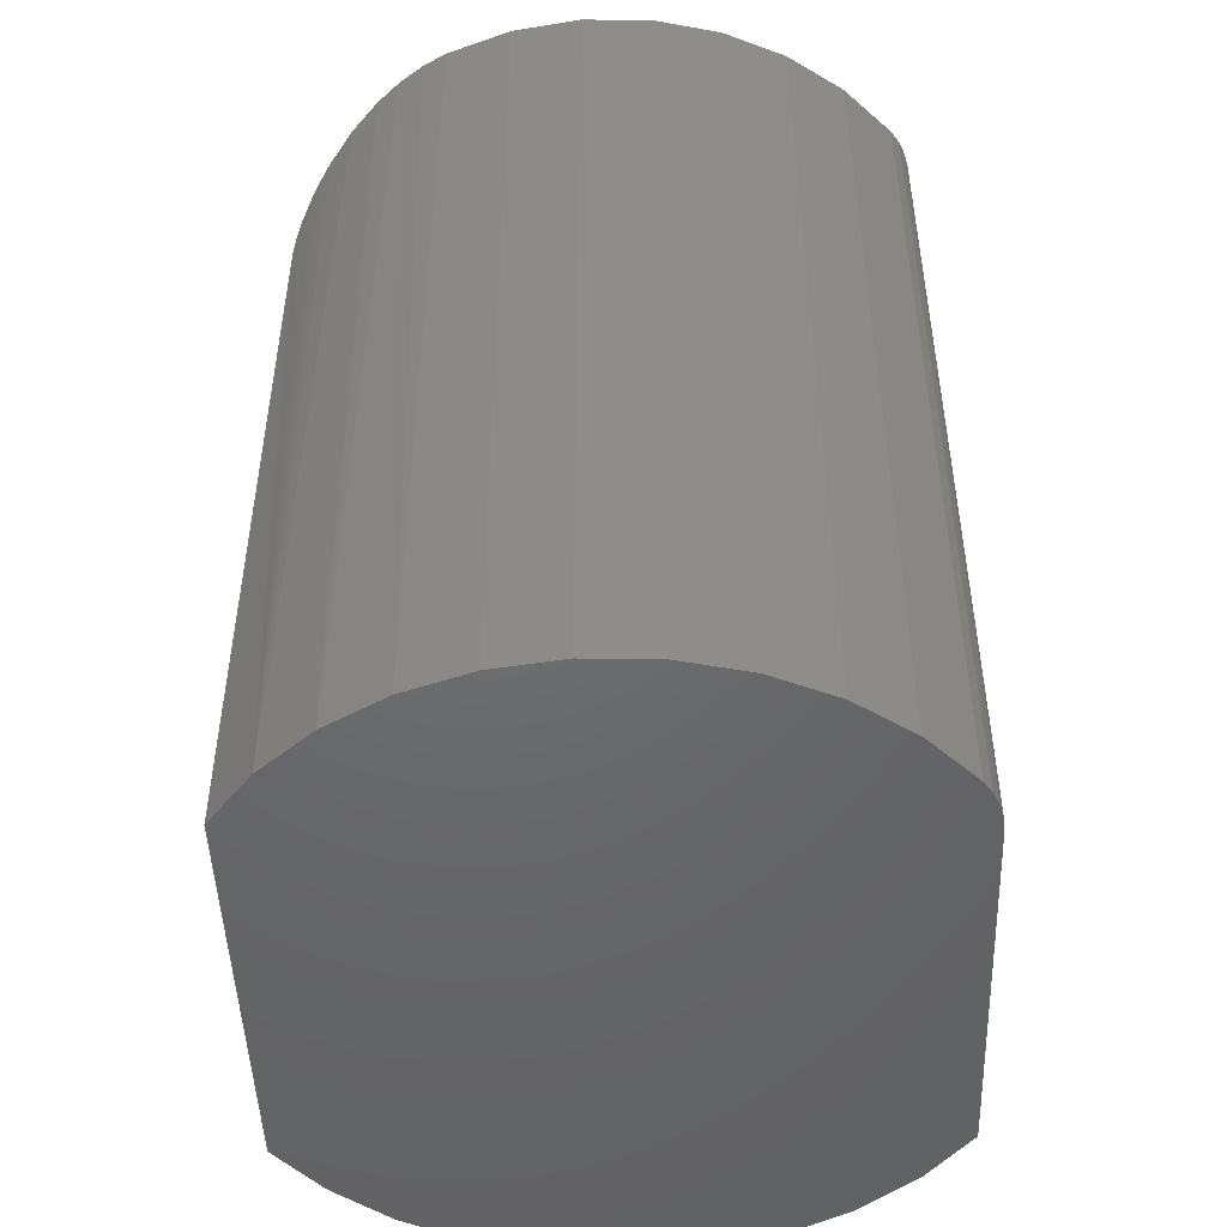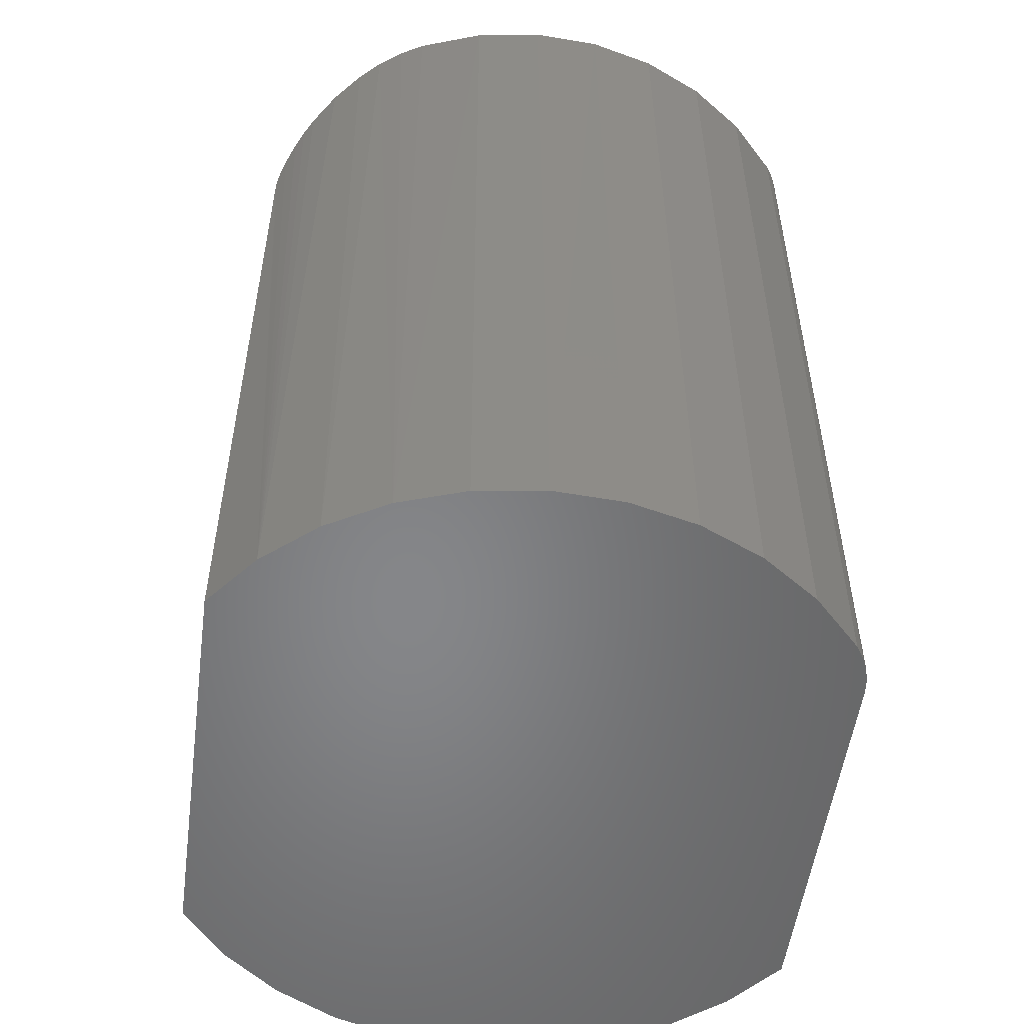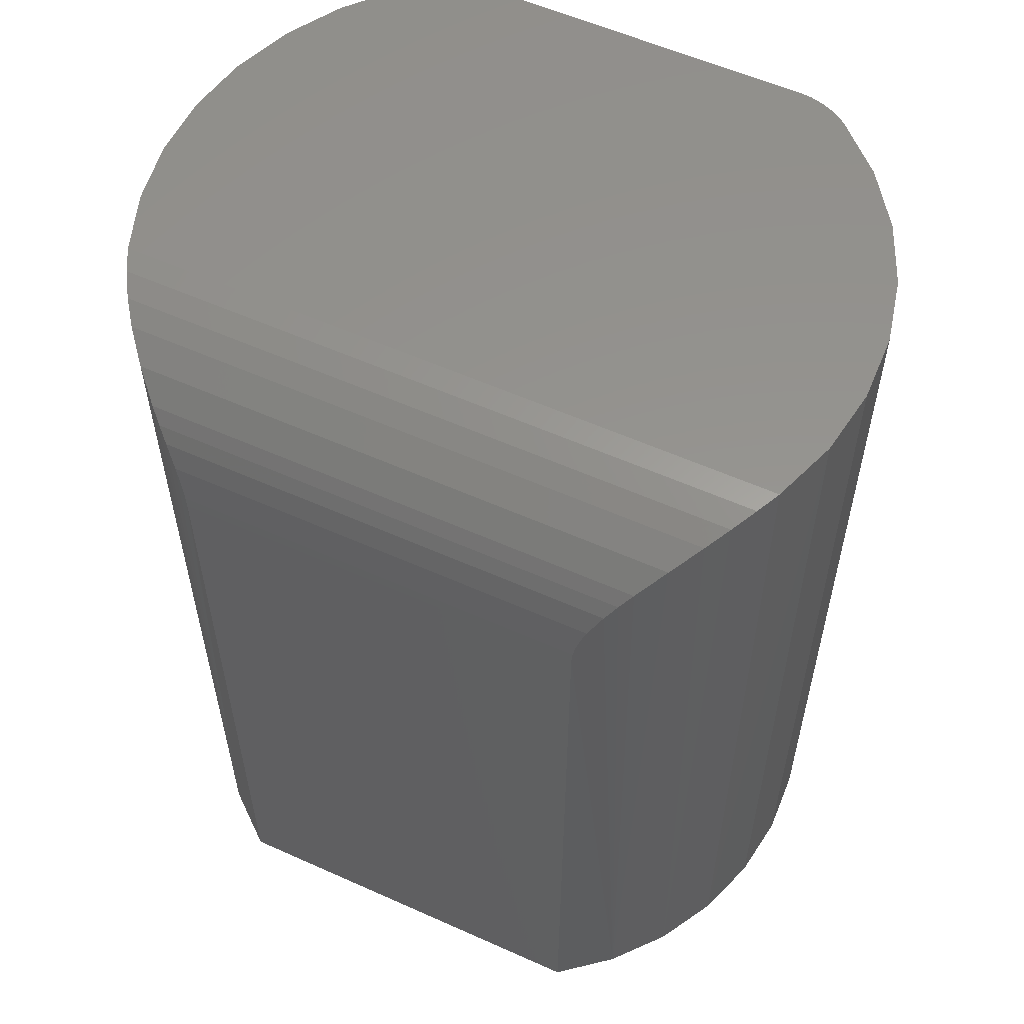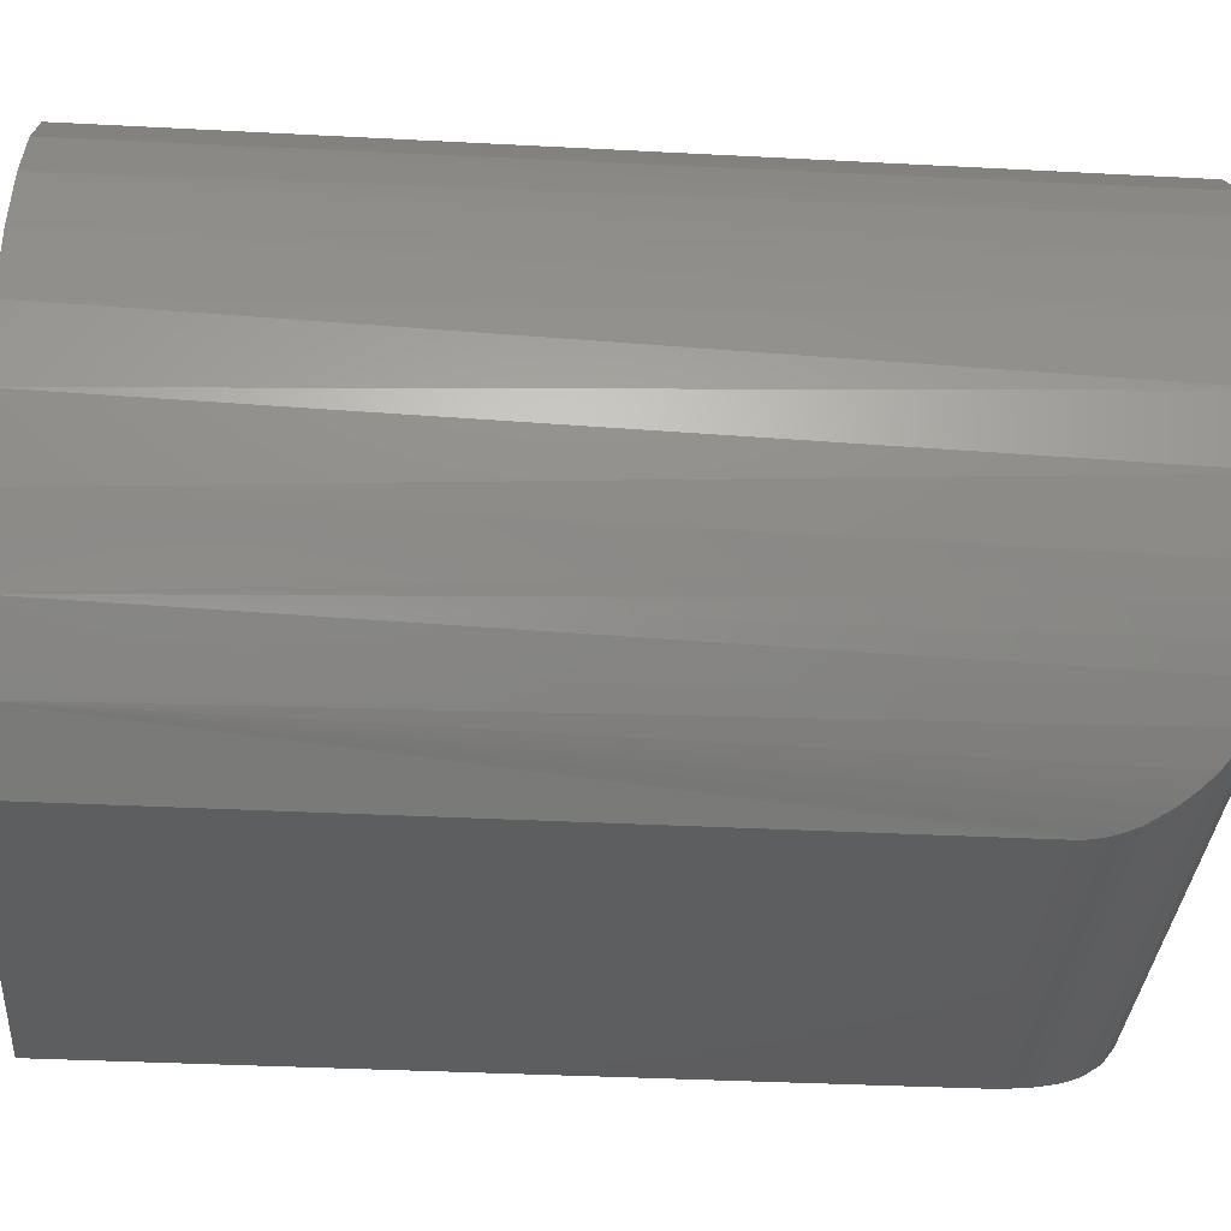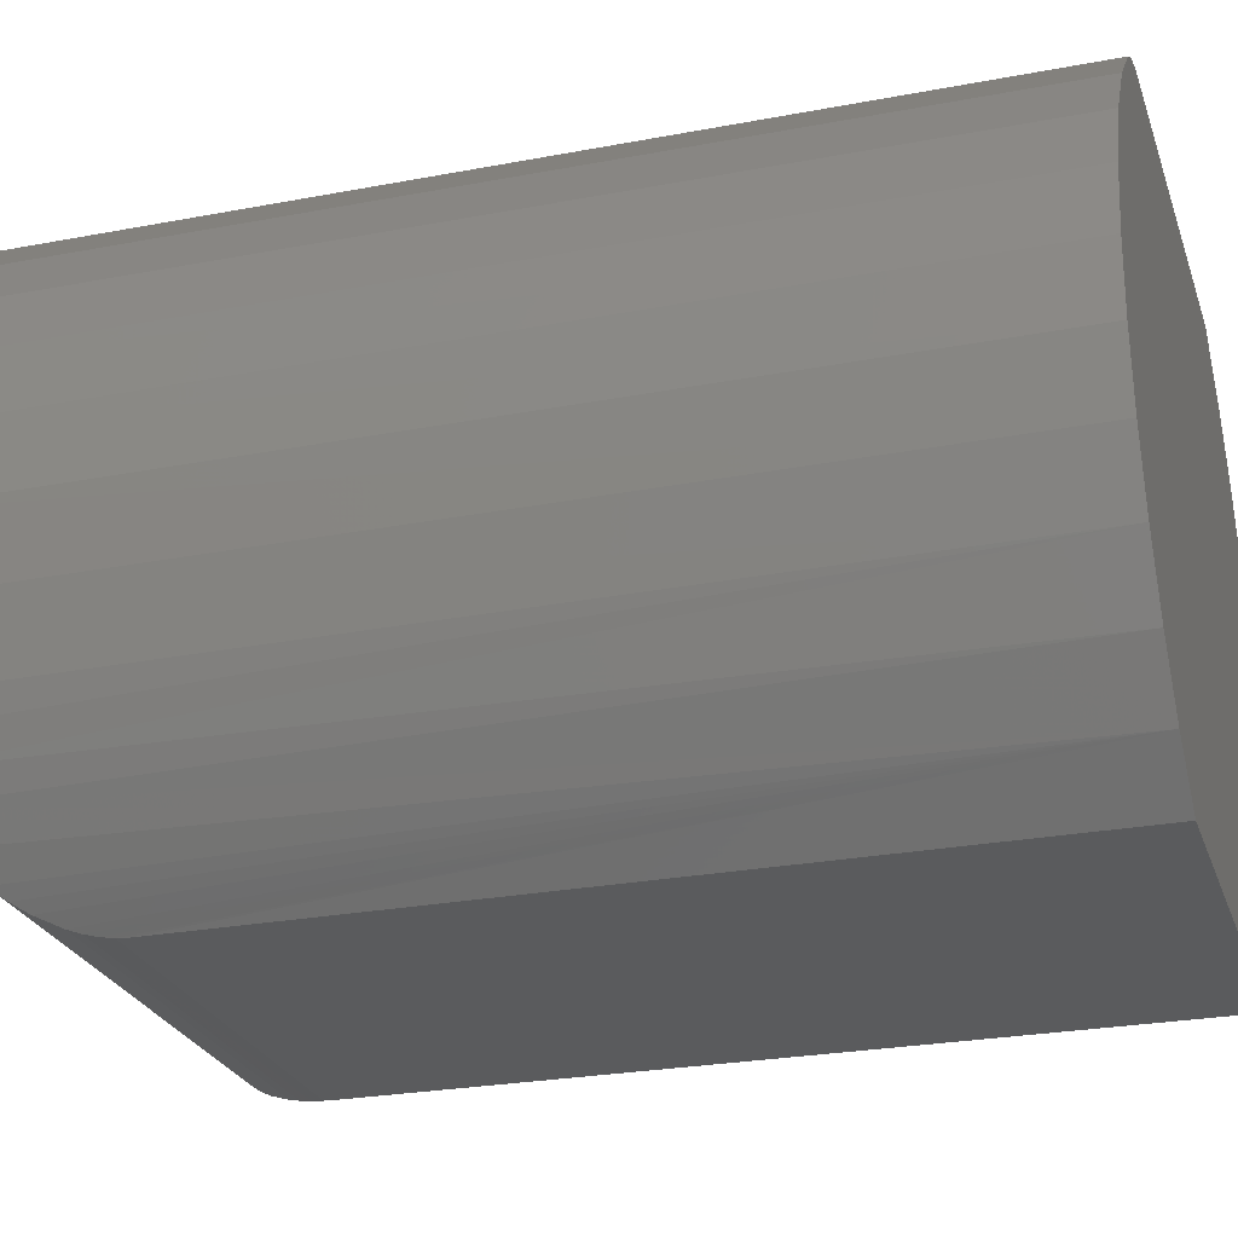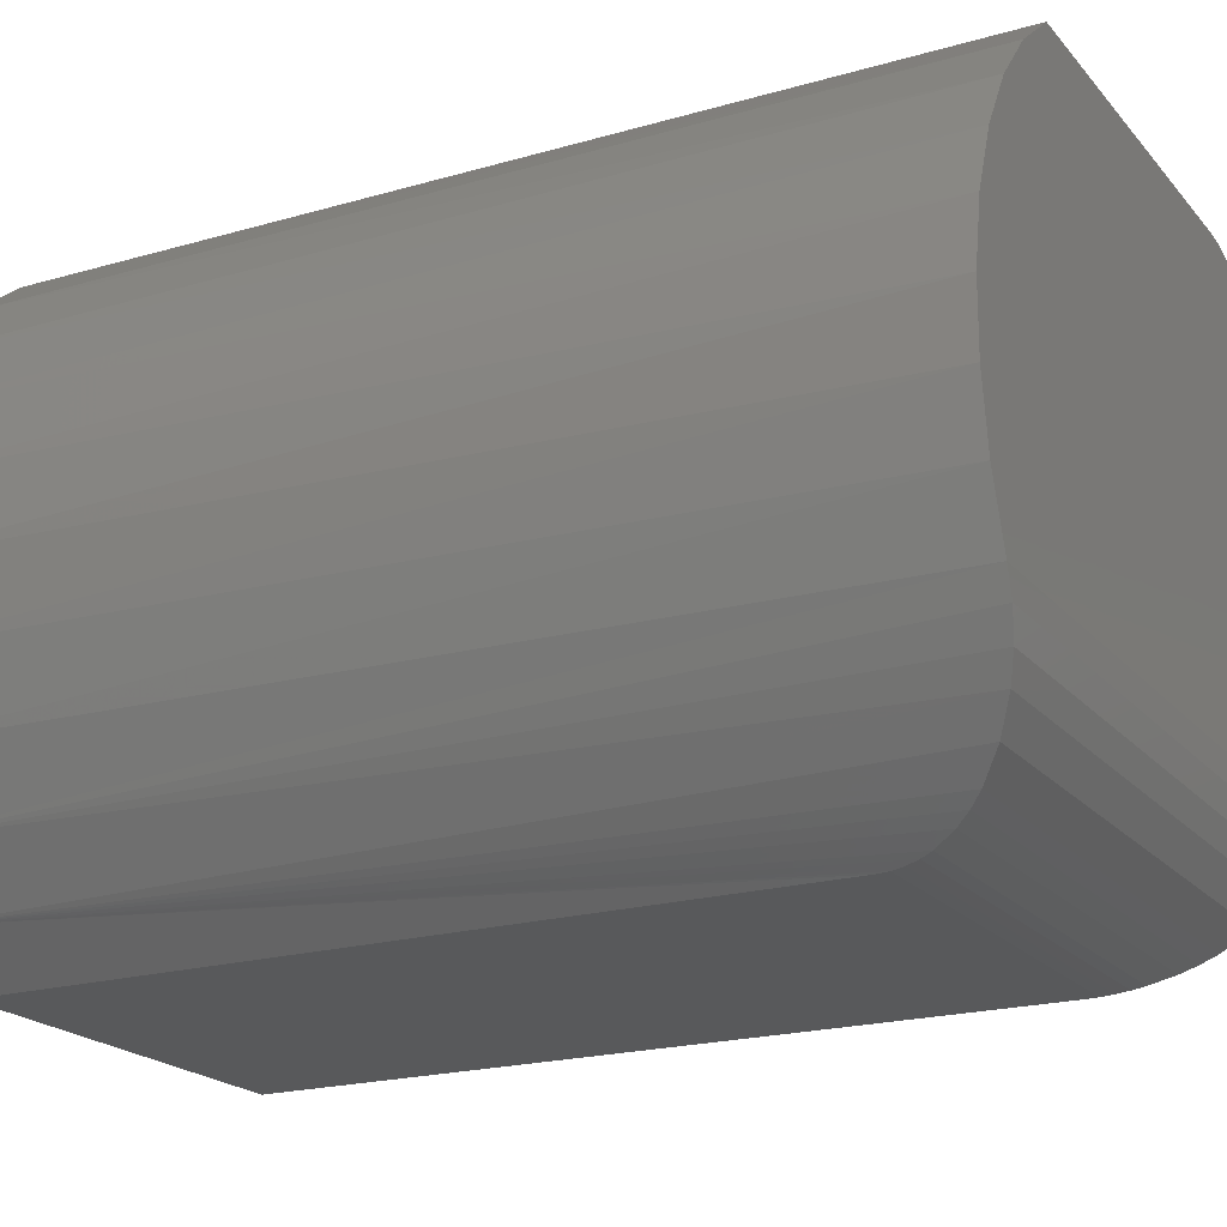
<metadata>
{"format":"stl","ext":"stl","renderer":"f3d","projection":"perspective","resolution":1024,"background":"white","views":[{"elev":-48.3,"azim":92.0,"up":"+Z"},{"elev":-53.3,"azim":82.3,"up":"+Z"},{"elev":57.0,"azim":25.0,"up":"+Z"},{"elev":-33.4,"azim":-94.2,"up":"+Y"},{"elev":-25.8,"azim":106.9,"up":"+Y"},{"elev":-20.3,"azim":-62.0,"up":"+Y"}]}
</metadata>
<code>
# stl→obj: 71 verts, 138 faces
v -0.08836 0.09486 0.3281
v -0.1036 0.07741 0.3281
v 0.1019 0.08516 0.3281
v 0.08416 0.1025 0.3281
v 0.07977 0.1054 0.3281
v 0.07495 0.1076 0.3281
v 0.06983 0.1089 0.3281
v 0.06456 0.1094 0.3281
v -0.07031 0.1094 0.3281
v 0.1161 0.06483 0.3281
v -0.1155 0.05755 0.3281
v 0.1263 0.04219 0.3281
v -0.1238 0.03591 0.3281
v 0.132 0.01806 0.3281
v -0.1281 0.01316 0.3281
v 0.133 -0.00672 0.3281
v -0.1284 -0.01 0.3281
v 0.1294 -0.03126 0.3281
v -0.1246 -0.03286 0.3281
v 0.1213 -0.05469 0.3281
v -0.1169 -0.05469 0.3281
v 0.1218 -0.05356 0
v 0.1171 -0.06318 0.3275
v 0.1119 -0.0718 0.3254
v 0.1097 -0.07501 0
v 0.1063 -0.07974 0.3221
v 0.09386 -0.09384 0
v 0.09837 -0.08918 0.3159
v 0.09034 -0.09717 0.3079
v 0.08648 -0.1006 0.3032
v 0.08288 -0.1035 0.2981
v 0.0786 -0.1067 0.2903
v 0.07699 -0.1078 0.2863
v 0.07576 -0.1087 0.282
v 0.07501 -0.1092 0.2778
v 0.07475 -0.1094 0.2734
v 0.07475 -0.1094 0
v 0.08416 0.1025 0
v 0.1018 0.0853 0
v 0.116 0.06514 0
v 0.1261 0.0427 0
v 0.1319 0.01876 0
v 0.1331 -0.005835 0
v 0.1297 -0.03023 0
v -0.09025 0.09302 0
v -0.07031 0.1094 0
v 0.06456 0.1094 0
v 0.06983 0.1089 0
v 0.07495 0.1076 0
v 0.07977 0.1054 0
v -0.1066 0.07308 0
v -0.1288 -5.619e-17 0
v -0.1262 0.02566 0
v -0.1188 0.05034 0
v -0.1262 -0.02566 0
v -0.1188 -0.05034 0
v -0.1066 -0.07308 0
v -0.09025 -0.09302 0
v -0.07031 -0.1094 0
v -0.1019 -0.07974 0.3221
v -0.1075 -0.0718 0.3254
v -0.1126 -0.06318 0.3275
v -0.07031 -0.1094 0.2734
v -0.07057 -0.1092 0.2778
v -0.07131 -0.1087 0.282
v -0.07255 -0.1078 0.2863
v -0.07416 -0.1067 0.2903
v -0.07844 -0.1035 0.2981
v -0.08204 -0.1006 0.3032
v -0.0859 -0.09717 0.3079
v -0.09393 -0.08918 0.3159
f 1 2 3
f 1 3 4
f 1 4 5
f 1 5 6
f 1 6 7
f 1 7 8
f 1 8 9
f 3 2 10
f 10 2 11
f 10 11 12
f 12 11 13
f 12 13 14
f 14 13 15
f 14 15 16
f 16 15 17
f 16 17 18
f 18 17 19
f 18 19 20
f 20 19 21
f 22 23 24
f 22 24 25
f 25 24 26
f 27 25 26
f 27 26 28
f 27 28 29
f 27 29 30
f 27 30 31
f 27 31 32
f 27 32 33
f 27 33 34
f 27 34 35
f 27 35 36
f 27 36 37
f 38 4 39
f 39 4 3
f 39 3 40
f 40 3 10
f 40 10 41
f 41 10 12
f 41 12 42
f 42 12 14
f 42 14 43
f 43 14 16
f 43 16 44
f 44 16 18
f 44 18 22
f 22 18 20
f 22 20 23
f 45 46 47
f 45 47 48
f 45 48 49
f 45 49 50
f 45 50 38
f 45 38 39
f 45 39 40
f 45 40 51
f 44 52 43
f 43 52 53
f 43 53 42
f 42 53 54
f 42 54 41
f 41 54 51
f 41 51 40
f 52 44 55
f 55 44 22
f 55 22 56
f 56 22 25
f 56 25 57
f 57 25 27
f 57 27 58
f 58 27 37
f 58 37 59
f 47 46 8
f 8 46 9
f 4 38 5
f 5 38 50
f 5 50 6
f 6 50 49
f 6 49 7
f 7 49 48
f 7 48 8
f 8 48 47
f 60 61 57
f 57 61 62
f 56 19 55
f 55 19 17
f 55 17 52
f 52 17 15
f 52 15 53
f 15 13 53
f 54 53 13
f 13 11 54
f 51 54 11
f 11 2 51
f 45 51 2
f 21 19 56
f 21 56 57
f 21 57 62
f 58 59 63
f 58 63 64
f 58 64 65
f 58 65 66
f 58 66 67
f 58 67 68
f 58 68 69
f 58 69 70
f 58 70 71
f 58 71 60
f 58 60 57
f 9 46 1
f 1 46 45
f 1 45 2
f 59 37 63
f 63 37 36
f 20 62 23
f 20 21 62
f 65 33 66
f 66 33 32
f 66 32 67
f 67 32 31
f 67 31 68
f 68 31 30
f 68 30 69
f 69 30 29
f 69 29 70
f 60 24 61
f 61 24 23
f 61 23 62
f 63 36 64
f 64 36 35
f 64 35 65
f 65 35 34
f 65 34 33
f 70 29 71
f 71 29 28
f 71 28 60
f 60 28 26
f 60 26 24

</code>
